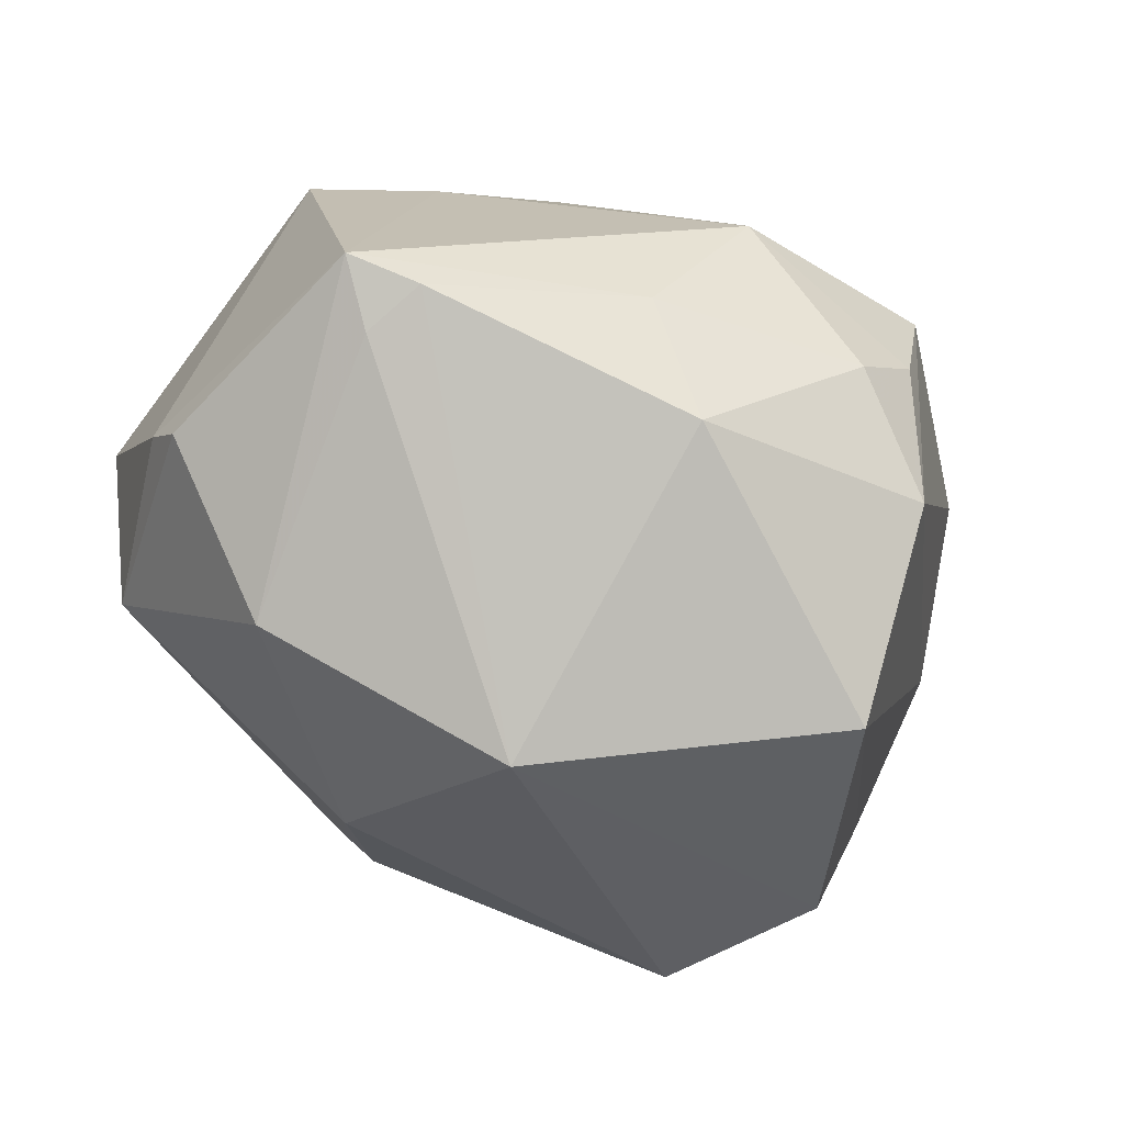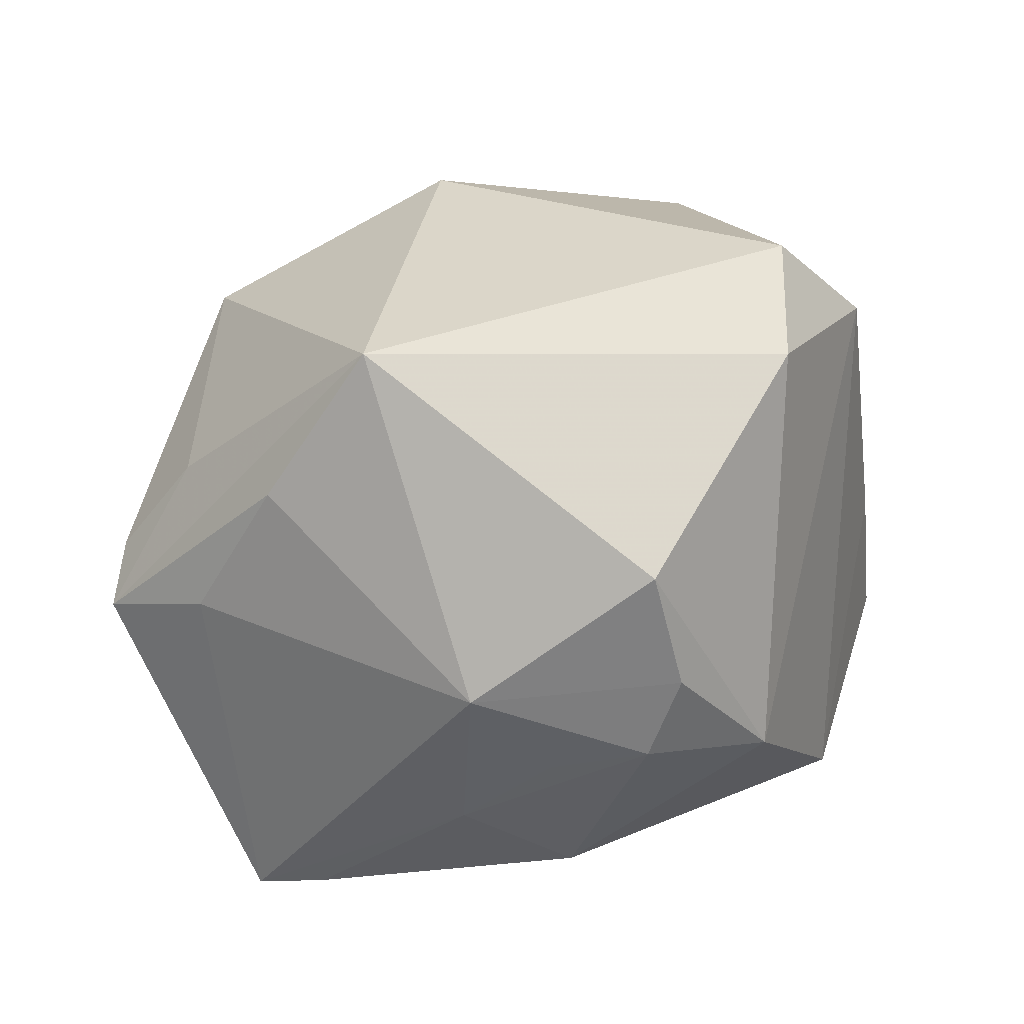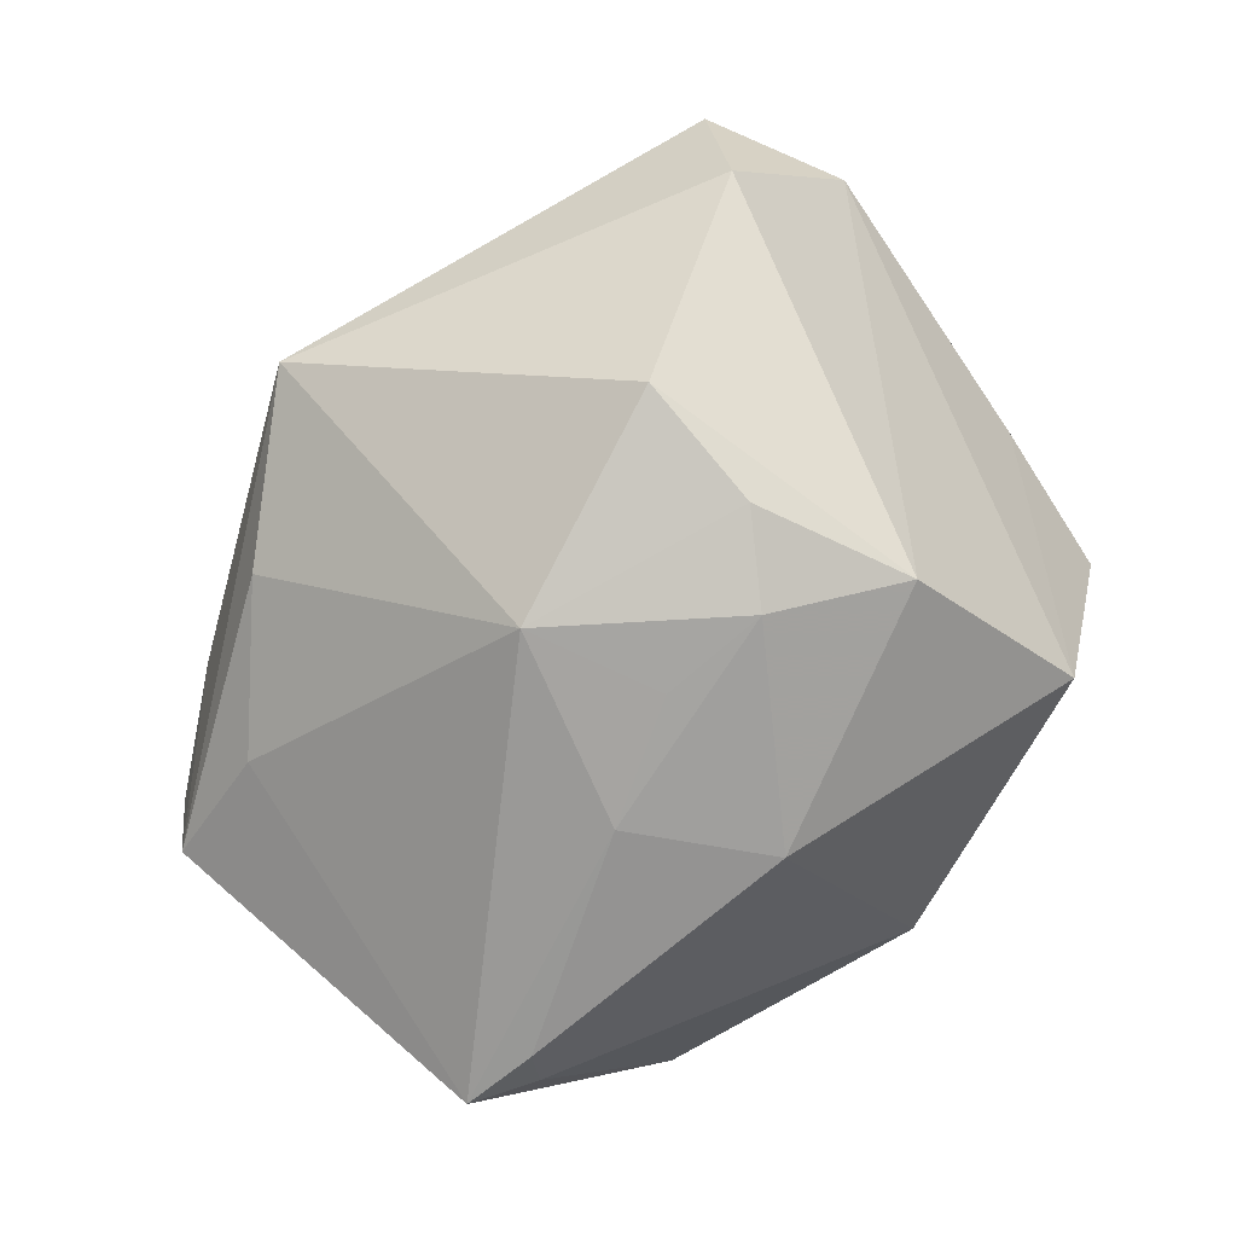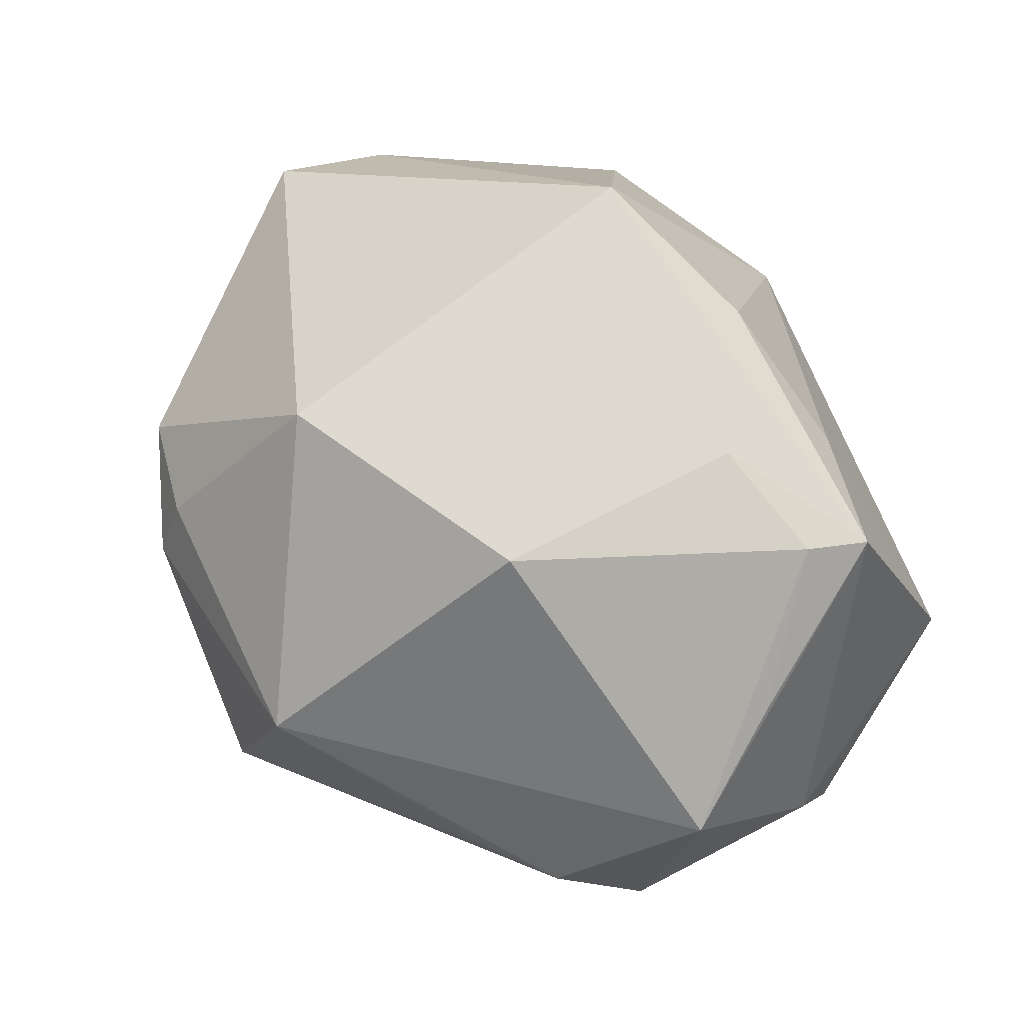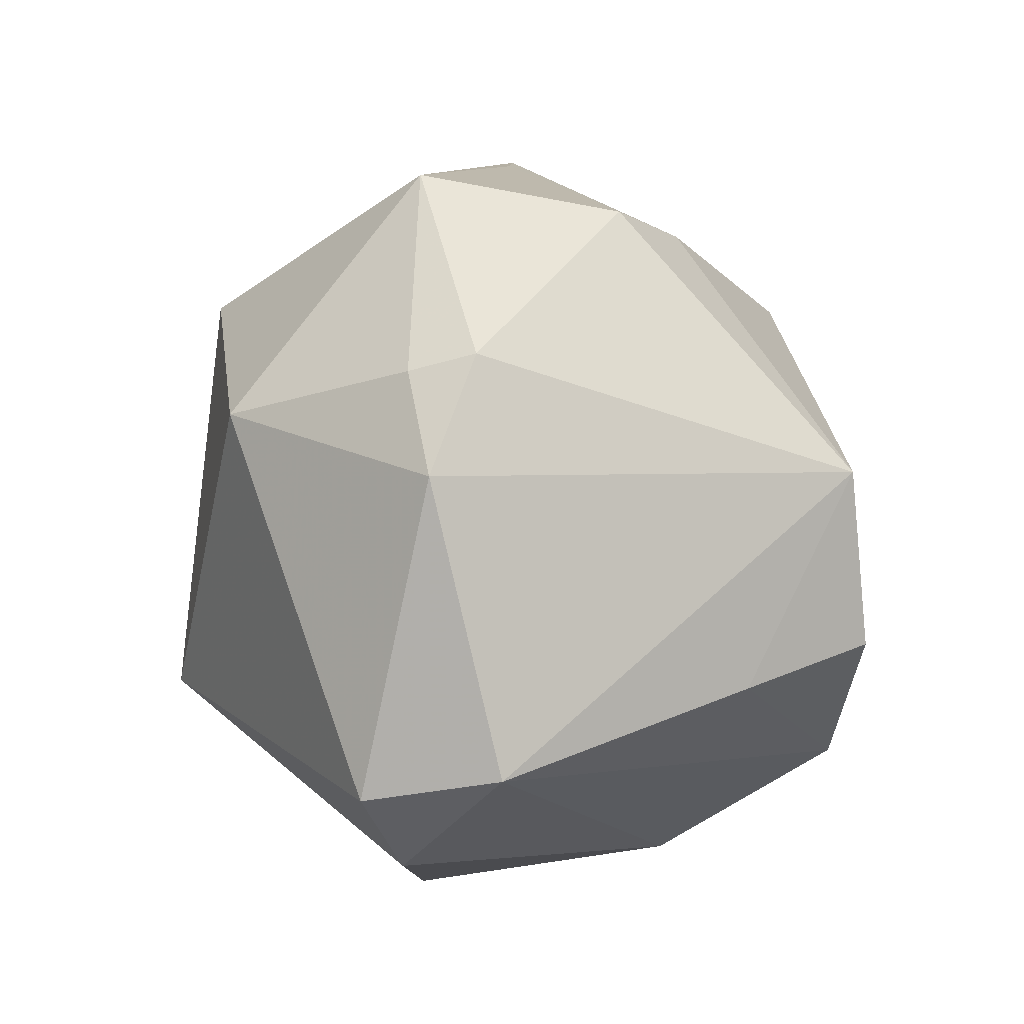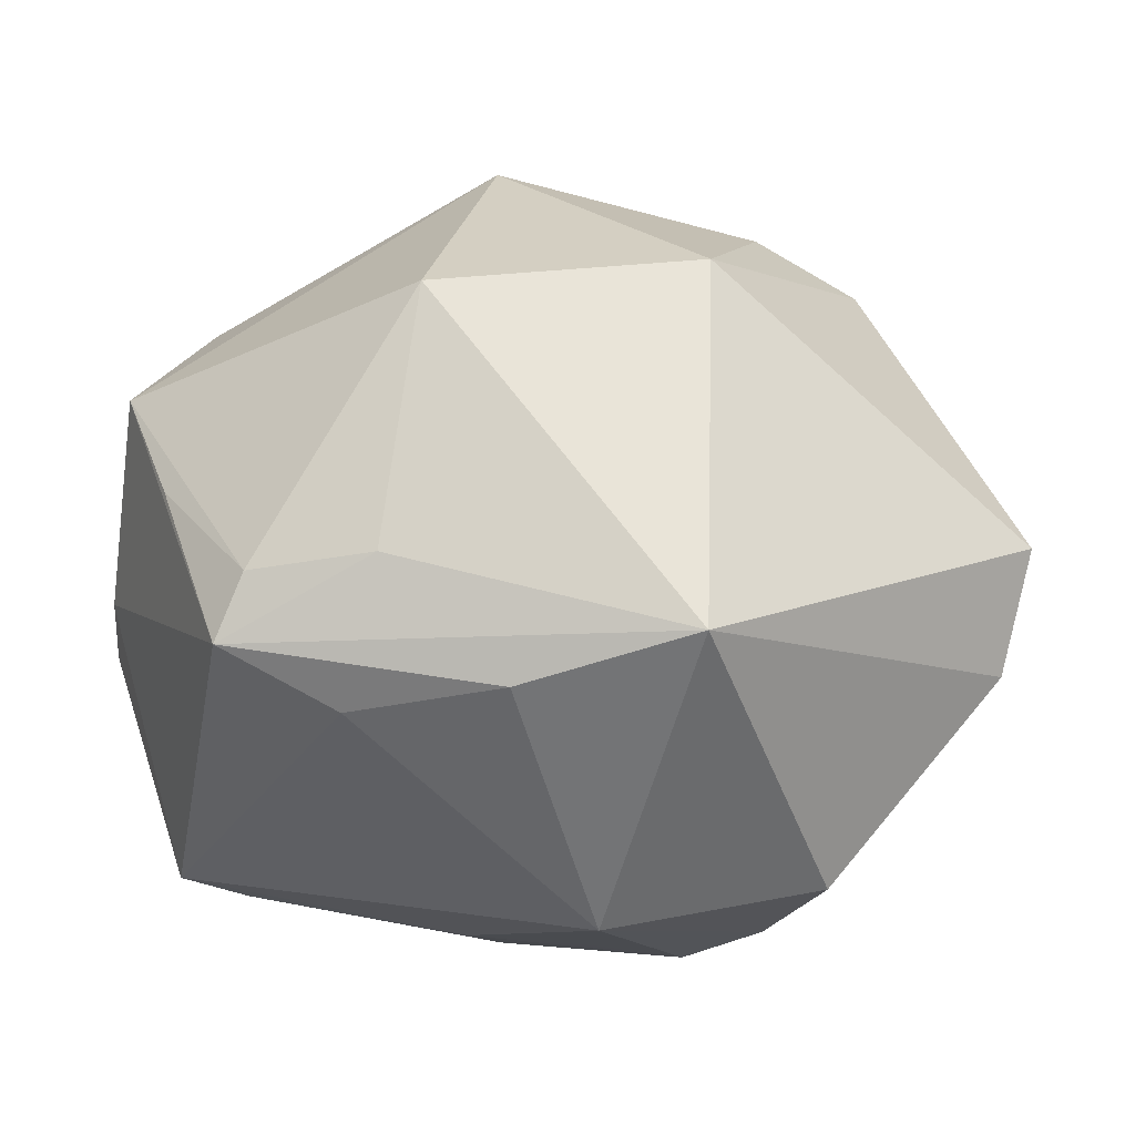
<metadata>
{"format":"obj","ext":"obj","renderer":"f3d","projection":"perspective","resolution":1024,"background":"white","views":[{"elev":-49.2,"azim":-26.3,"up":"+Z"},{"elev":-48.5,"azim":29.4,"up":"+Y"},{"elev":-79.3,"azim":56.0,"up":"+Y"},{"elev":57.4,"azim":-129.7,"up":"+Z"},{"elev":38.3,"azim":84.3,"up":"+Y"},{"elev":-17.7,"azim":-10.9,"up":"+Y"}]}
</metadata>
<code>
v -0.007101 -0.004733 -0.03929
v 0.03017 0.02956 0.01163
v -0.01899 0.01851 0.03279
v 0.009449 0.02364 0.03159
v 0.02288 0.02115 -0.03351
v -0.02235 -0.007907 0.03078
v -0.04138 0.0023 0.0143
v -0.007974 -0.03667 -0.00542
v 0.03686 0.004178 -0.0209
v -0.01053 0.02992 -0.01965
v -0.02988 -0.03229 -0.01141
v -0.045 0.01423 0.007127
v 0.001498 0.04144 -0.011
v -0.03704 -0.03104 -0.009351
v 0.02001 0.03702 0.005938
v 0.04268 -0.0126 0.01621
v 0.02347 -0.03268 -0.01495
v -0.03414 -0.008871 0.0256
v -0.04521 -0.002515 -0.008927
v -0.0361 0.02611 -0.003364
v 0.02281 -0.0194 -0.03416
v -0.03656 -0.01545 0.02327
v -0.04438 -0.007086 -0.01314
v 0.04507 -0.0001626 0.02034
v 0.04773 0.003804 0.006057
v 0.0043 -0.03781 -0.002299
v -0.02935 0.02961 -0.00233
v -0.02447 -0.02134 0.02296
v 0.01912 0.03472 0.01287
v -0.002274 -0.03491 -0.01905
v -0.03199 -0.001109 -0.02833
v -0.005264 0.03366 -0.01851
v 0.02476 -0.03428 0.01327
v -0.03288 -0.02691 -0.01419
v 0.03085 0.00387 -0.03473
v -0.01009 -0.02049 0.03184
v 0.006461 -0.01656 0.04019
v 0.01434 -0.0383 -0.005002
v -0.04069 0.01776 -0.01081
v -0.008021 0.04157 0.009522
v -0.01515 0.01627 -0.03192
v 0.02135 -0.03643 0.0009191
v 0.002335 -0.03868 0.01092
f 13 15 5
f 25 9 5
f 21 25 17
f 9 25 21
f 2 4 24
f 24 25 2
f 5 15 2
f 2 25 5
f 37 4 3
f 24 4 37
f 5 1 41
f 35 1 5
f 35 21 1
f 5 9 35
f 9 21 35
f 1 21 30
f 30 21 17
f 29 2 15
f 4 2 29
f 24 37 16
f 16 37 33
f 16 25 24
f 17 25 16
f 16 33 17
f 31 41 1
f 31 14 23
f 40 12 3
f 3 4 40
f 4 29 40
f 15 13 40
f 40 29 15
f 22 36 37
f 12 40 20
f 34 31 1
f 14 31 34
f 33 37 43
f 37 36 43
f 19 22 12
f 23 14 19
f 14 22 19
f 3 12 18
f 27 40 13
f 13 20 27
f 27 20 40
f 41 31 39
f 39 10 41
f 20 10 39
f 39 31 23
f 23 19 39
f 12 20 39
f 39 19 12
f 8 43 14
f 38 30 17
f 38 8 30
f 28 22 14
f 14 43 28
f 36 22 28
f 28 43 36
f 12 22 7
f 7 18 12
f 22 18 7
f 6 22 37
f 6 18 22
f 6 37 3
f 3 18 6
f 41 10 32
f 32 13 5
f 5 41 32
f 32 20 13
f 32 10 20
f 11 8 14
f 30 8 11
f 14 34 11
f 1 30 11
f 11 34 1
f 43 8 26
f 26 38 43
f 8 38 26
f 17 33 42
f 42 38 17
f 33 43 42
f 43 38 42

</code>
